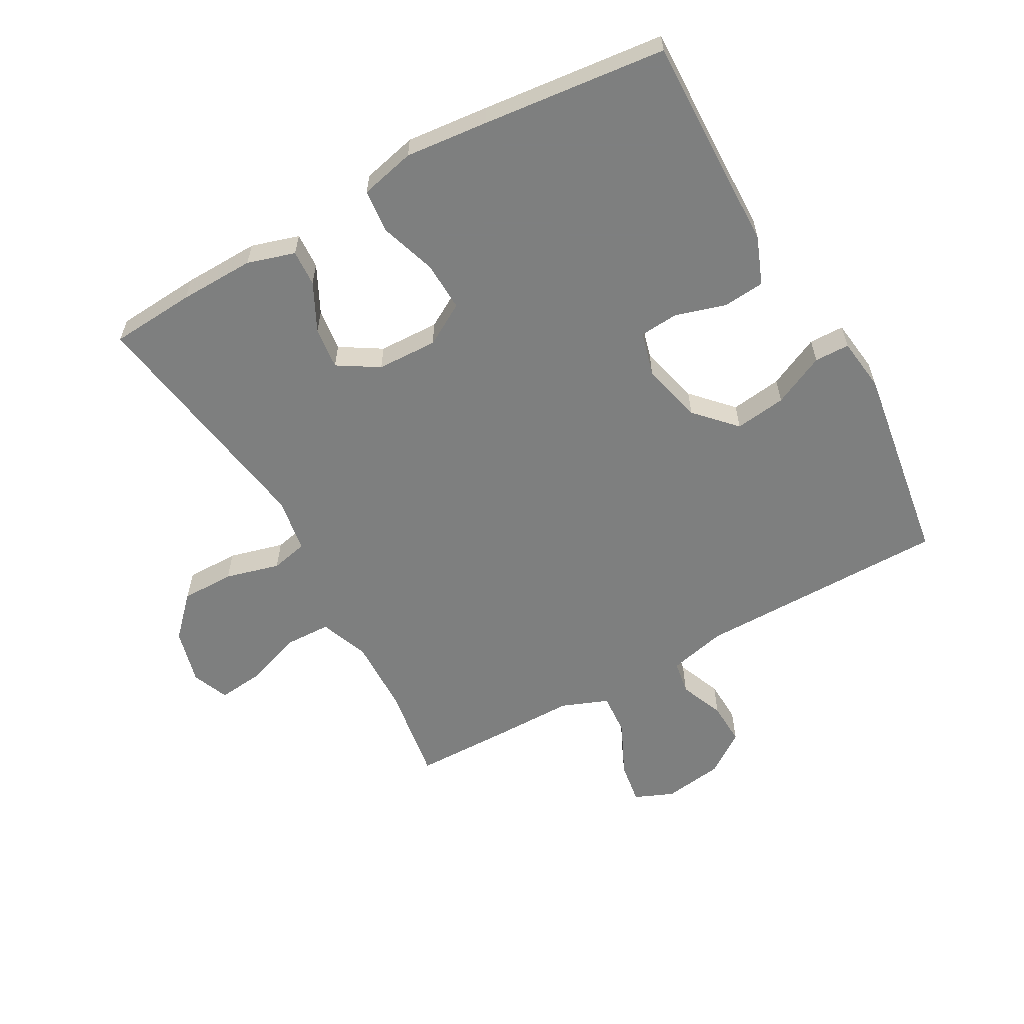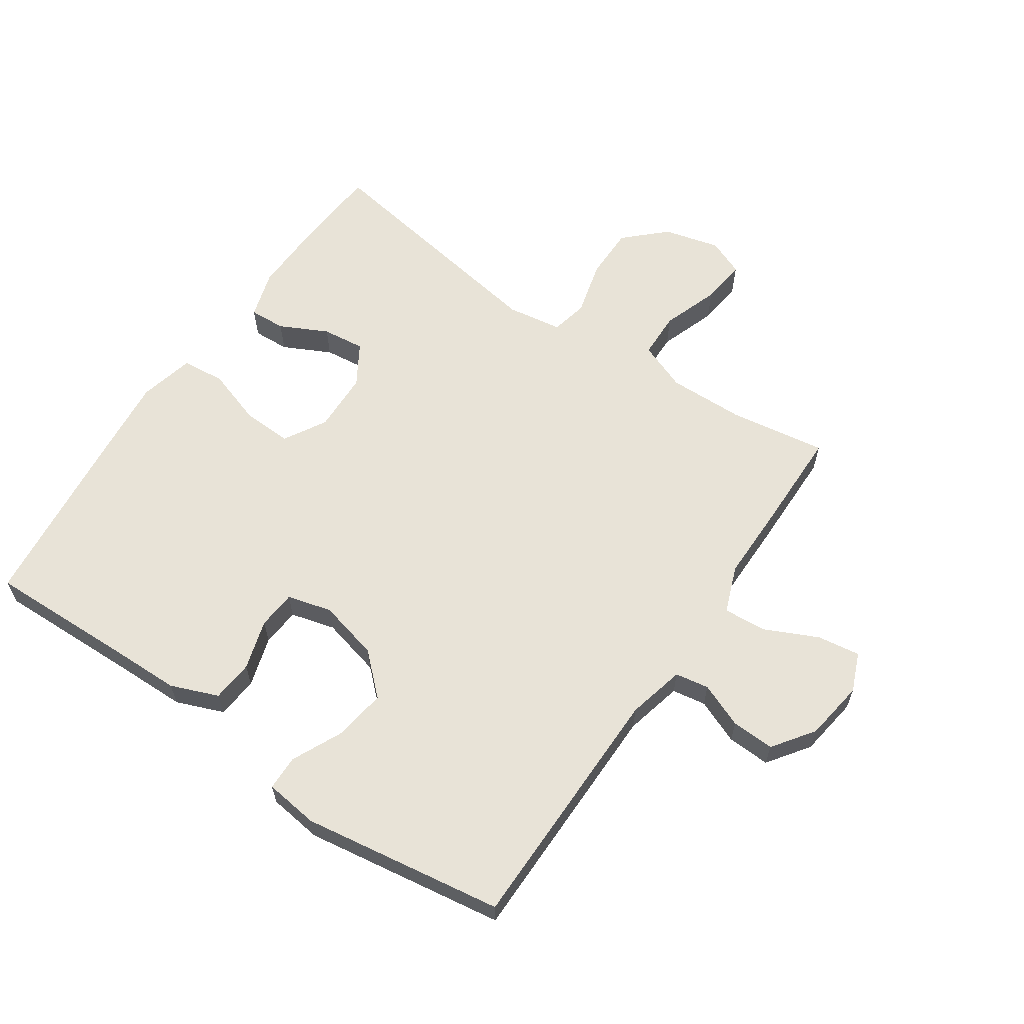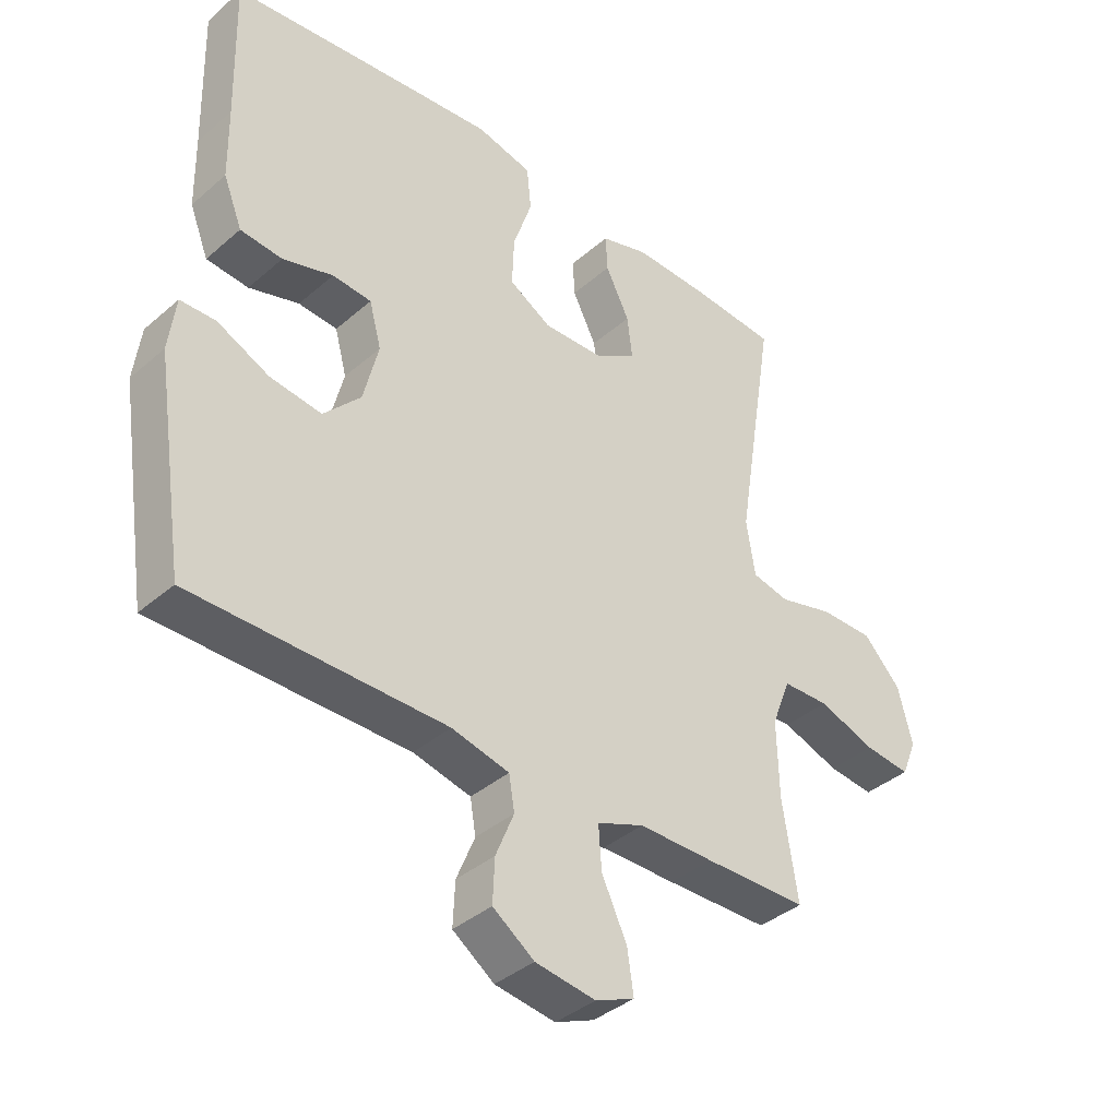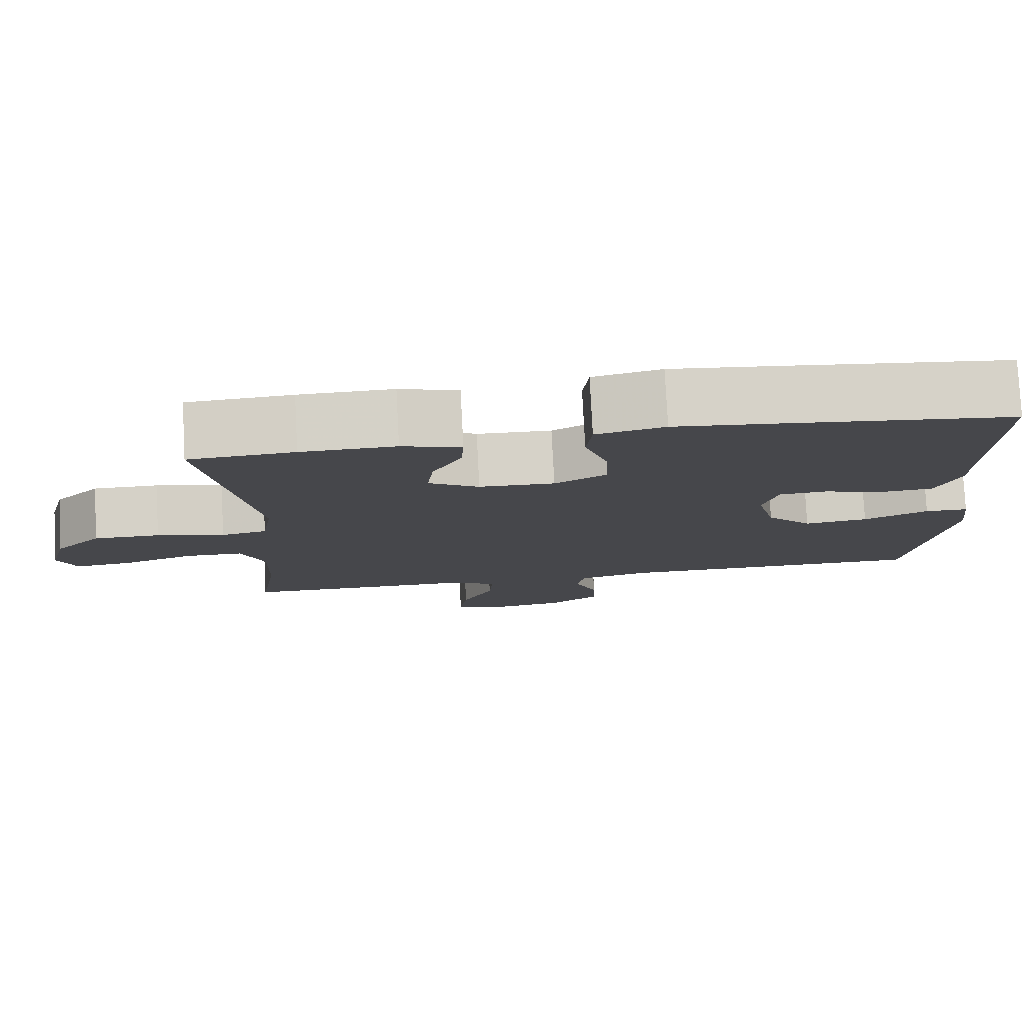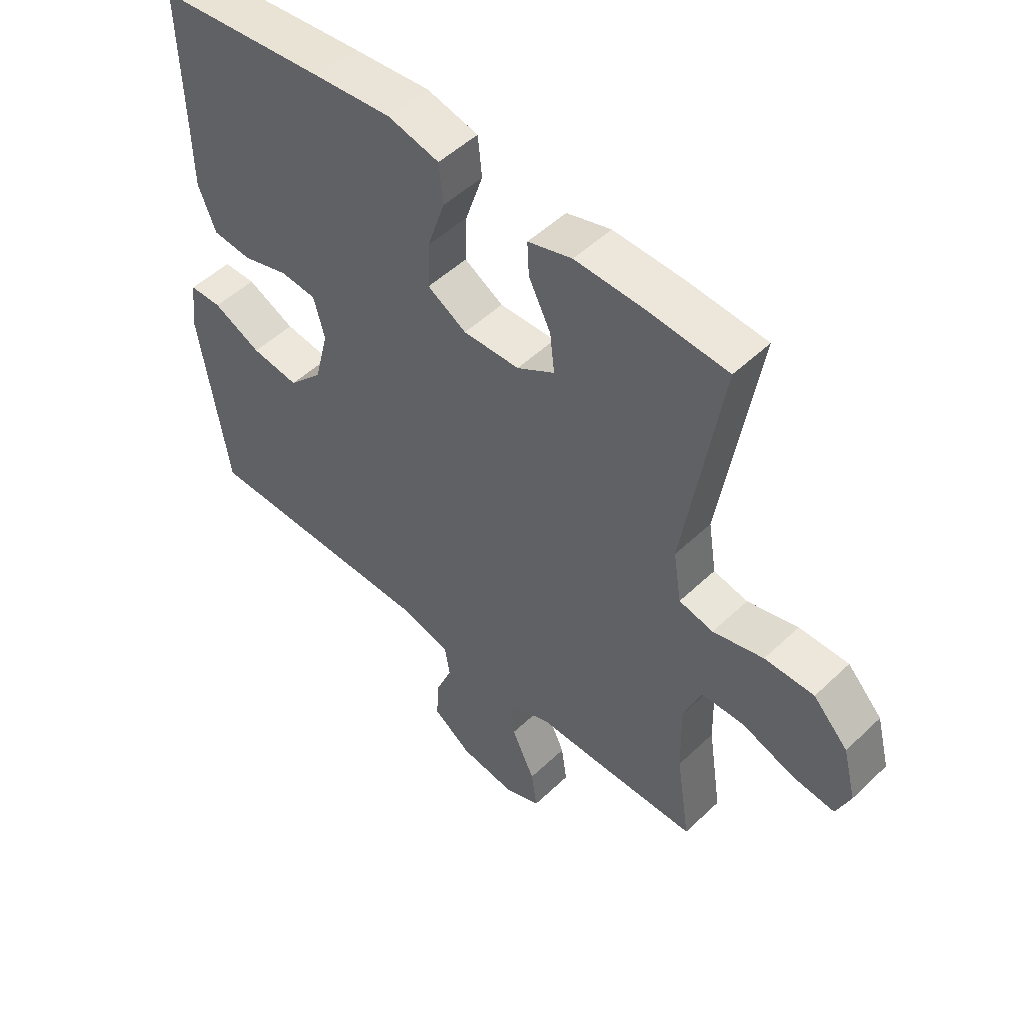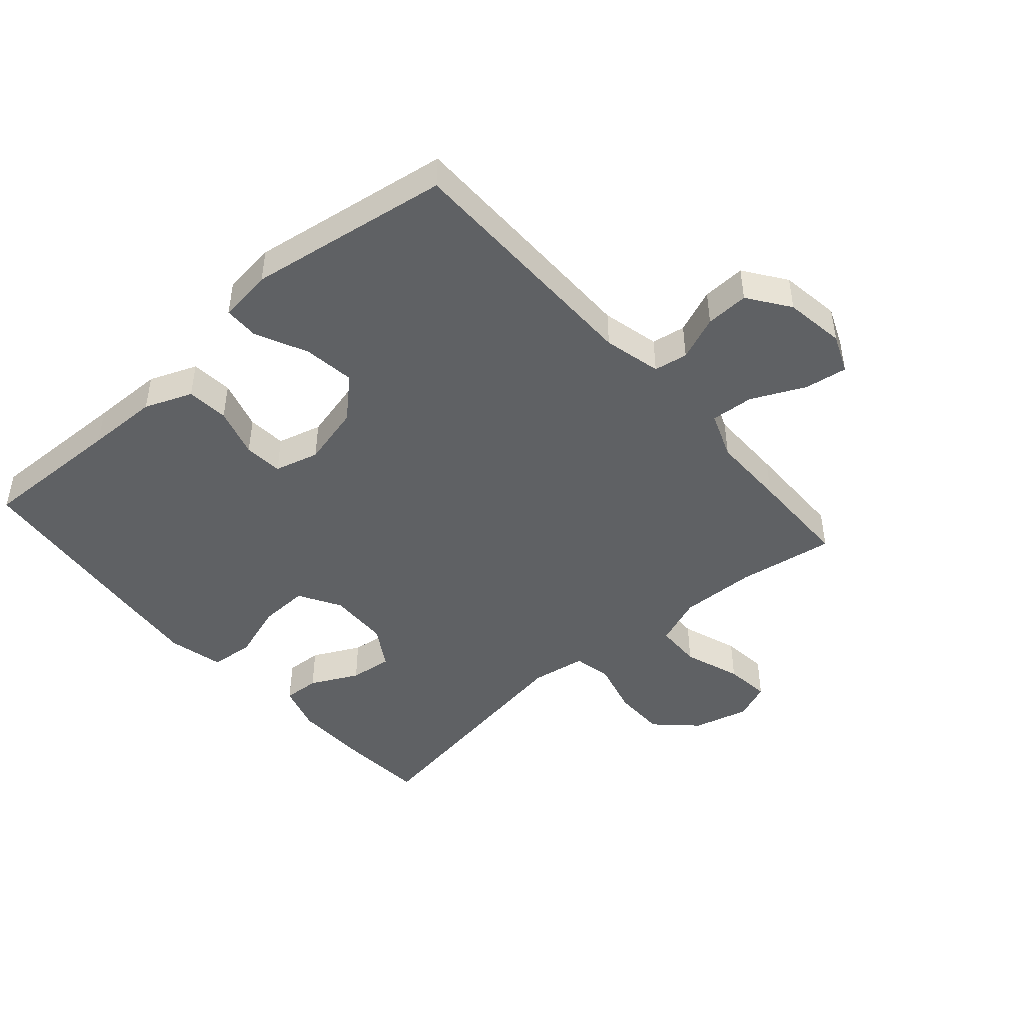
<metadata>
{"format":"obj","ext":"obj","renderer":"f3d","projection":"perspective","resolution":1024,"background":"white","views":[{"elev":-59.6,"azim":29.1,"up":"+Y"},{"elev":62.0,"azim":124.3,"up":"+Y"},{"elev":-38.4,"azim":137.4,"up":"+Z"},{"elev":79.1,"azim":-3.0,"up":"+Z"},{"elev":50.7,"azim":-136.0,"up":"+Z"},{"elev":-46.1,"azim":131.2,"up":"+Y"}]}
</metadata>
<code>
v -0.5 0.07 -0.5
v -0.476 0.07 -0.345
v -0.473 0.07 -0.223
v -0.503 0.07 -0.145
v -0.577 0.07 -0.143
v -0.668 0.07 -0.175
v -0.741 0.07 -0.183
v -0.765 0.07 -0.124
v -0.742 0.07 -0.035
v -0.682 0.07 0.028
v -0.597 0.07 0.028
v -0.51 0.07 0.005
v -0.451 0.07 0.018
v -0.437 0.07 0.106
v -0.5 0.07 0.5
v -0.365 0.07 0.51
v -0.244 0.07 0.513
v -0.168 0.07 0.49
v -0.171 0.07 0.432
v -0.209 0.07 0.356
v -0.217 0.07 0.288
v -0.152 0.07 0.248
v -0.055 0.07 0.245
v 0.012 0.07 0.284
v 0.009 0.07 0.363
v -0.021 0.07 0.454
v -0.014 0.07 0.523
v 0.074 0.07 0.544
v 0.207 0.07 0.531
v 0.5 0.07 0.5
v 0.494 0.07 0.269
v 0.492 0.07 0.154
v 0.462 0.07 0.078
v 0.395 0.07 0.072
v 0.315 0.07 0.096
v 0.253 0.07 0.091
v 0.234 0.07 0.02
v 0.258 0.07 -0.077
v 0.317 0.07 -0.14
v 0.399 0.07 -0.129
v 0.482 0.07 -0.09
v 0.538 0.07 -0.091
v 0.549 0.07 -0.177
v 0.5 0.07 -0.5
v 0.097 0.07 -0.502
v 0.005 0.07 -0.524
v -0.004 0.07 -0.578
v 0.025 0.07 -0.649
v 0.028 0.07 -0.718
v -0.038 0.07 -0.765
v -0.134 0.07 -0.779
v -0.196 0.07 -0.753
v -0.186 0.07 -0.685
v -0.146 0.07 -0.6
v -0.141 0.07 -0.531
v -0.216 0.07 -0.502
v -0.336 0.07 -0.502
v -0.5 0 -0.5
v -0.476 0 -0.345
v -0.473 0 -0.223
v -0.503 0 -0.145
v -0.577 0 -0.143
v -0.668 0 -0.175
v -0.741 0 -0.183
v -0.765 0 -0.124
v -0.742 0 -0.035
v -0.682 0 0.028
v -0.597 0 0.028
v -0.51 0 0.005
v -0.451 0 0.018
v -0.437 0 0.106
v -0.5 0 0.5
v -0.365 0 0.51
v -0.244 0 0.513
v -0.168 0 0.49
v -0.171 0 0.432
v -0.209 0 0.356
v -0.217 0 0.288
v -0.152 0 0.248
v -0.055 0 0.245
v 0.012 0 0.284
v 0.009 0 0.363
v -0.021 0 0.454
v -0.014 0 0.523
v 0.074 0 0.544
v 0.207 0 0.531
v 0.5 0 0.5
v 0.494 0 0.269
v 0.492 0 0.154
v 0.462 0 0.078
v 0.395 0 0.072
v 0.315 0 0.096
v 0.253 0 0.091
v 0.234 0 0.02
v 0.258 0 -0.077
v 0.317 0 -0.14
v 0.399 0 -0.129
v 0.482 0 -0.09
v 0.538 0 -0.091
v 0.549 0 -0.177
v 0.5 0 -0.5
v 0.097 0 -0.502
v 0.005 0 -0.524
v -0.004 0 -0.578
v 0.025 0 -0.649
v 0.028 0 -0.718
v -0.038 0 -0.765
v -0.134 0 -0.779
v -0.196 0 -0.753
v -0.186 0 -0.685
v -0.146 0 -0.6
v -0.141 0 -0.531
v -0.216 0 -0.502
v -0.336 0 -0.502
f 56 57 1 2
f 55 56 2 3
f 51 52 53 54
f 51 54 55
f 50 51 55
f 47 48 49 50
f 46 47 50 55
f 45 46 55 3
f 40 41 42 43
f 39 40 43 44
f 38 39 44 45
f 32 33 34 35
f 31 32 35 36
f 30 31 36
f 29 30 36
f 28 29 36 37
f 25 26 27 28
f 24 25 28 37
f 17 18 19 20
f 17 20 21
f 14 15 16 17
f 13 14 17 21
f 9 10 11 12
f 7 8 9 12
f 5 6 7 12
f 4 5 12 13
f 23 24 37 38
f 22 23 38 45
f 13 21 22 45
f 3 4 13 45
f 59 58 114 113
f 60 59 113 112
f 111 110 109 108
f 112 111 108
f 112 108 107
f 107 106 105 104
f 112 107 104 103
f 60 112 103 102
f 100 99 98 97
f 101 100 97 96
f 102 101 96 95
f 92 91 90 89
f 93 92 89 88
f 93 88 87
f 93 87 86
f 94 93 86 85
f 85 84 83 82
f 94 85 82 81
f 77 76 75 74
f 78 77 74
f 74 73 72 71
f 78 74 71 70
f 69 68 67 66
f 69 66 65 64
f 69 64 63 62
f 70 69 62 61
f 95 94 81 80
f 102 95 80 79
f 102 79 78 70
f 102 70 61 60
f 1 58 59 2
f 2 59 60 3
f 3 60 61 4
f 4 61 62 5
f 5 62 63 6
f 6 63 64 7
f 7 64 65 8
f 8 65 66 9
f 9 66 67 10
f 10 67 68 11
f 11 68 69 12
f 12 69 70 13
f 13 70 71 14
f 14 71 72 15
f 15 72 73 16
f 16 73 74 17
f 17 74 75 18
f 18 75 76 19
f 19 76 77 20
f 20 77 78 21
f 21 78 79 22
f 22 79 80 23
f 23 80 81 24
f 24 81 82 25
f 25 82 83 26
f 26 83 84 27
f 27 84 85 28
f 28 85 86 29
f 29 86 87 30
f 30 87 88 31
f 31 88 89 32
f 32 89 90 33
f 33 90 91 34
f 34 91 92 35
f 35 92 93 36
f 36 93 94 37
f 37 94 95 38
f 38 95 96 39
f 39 96 97 40
f 40 97 98 41
f 41 98 99 42
f 42 99 100 43
f 43 100 101 44
f 44 101 102 45
f 45 102 103 46
f 46 103 104 47
f 47 104 105 48
f 48 105 106 49
f 49 106 107 50
f 50 107 108 51
f 51 108 109 52
f 52 109 110 53
f 53 110 111 54
f 54 111 112 55
f 55 112 113 56
f 56 113 114 57
f 57 114 58 1

</code>
